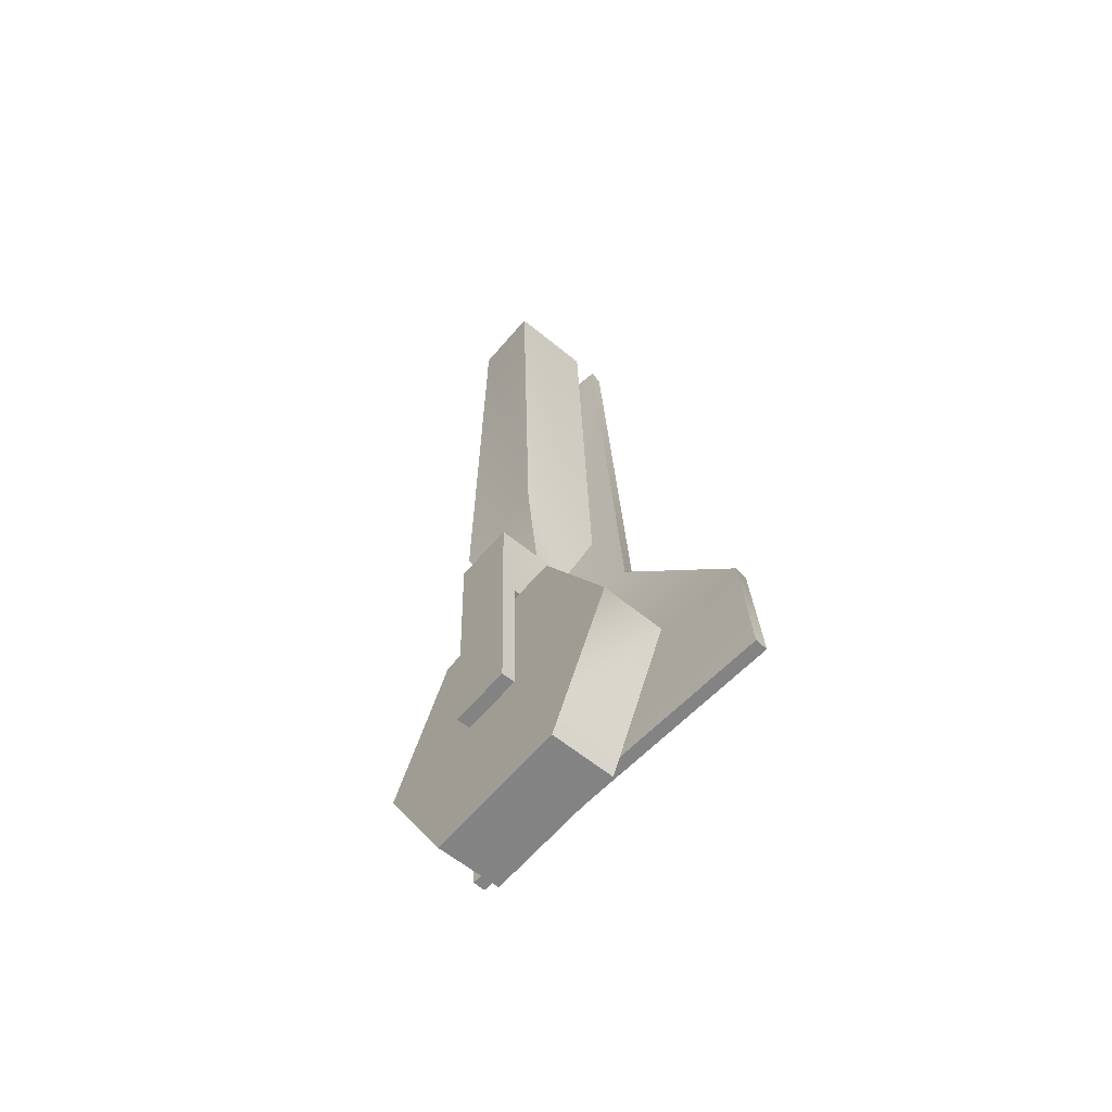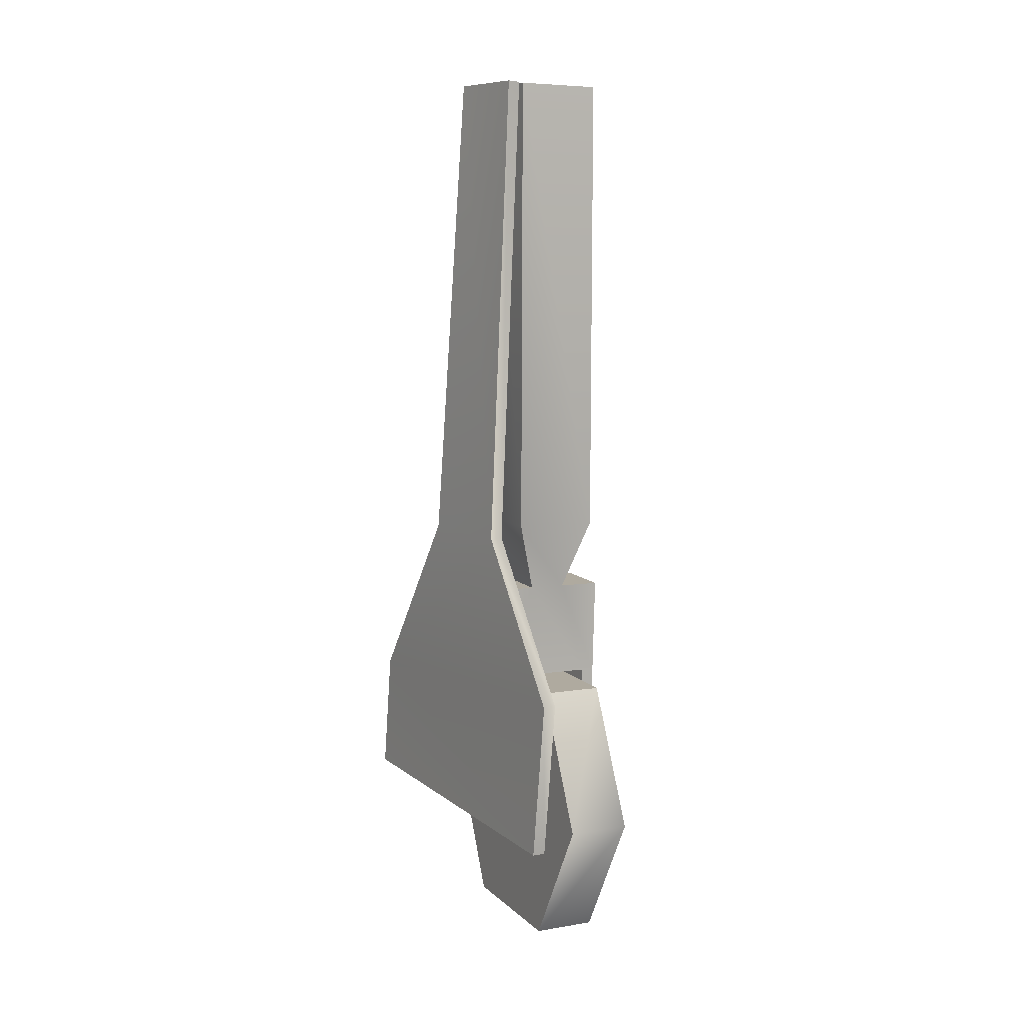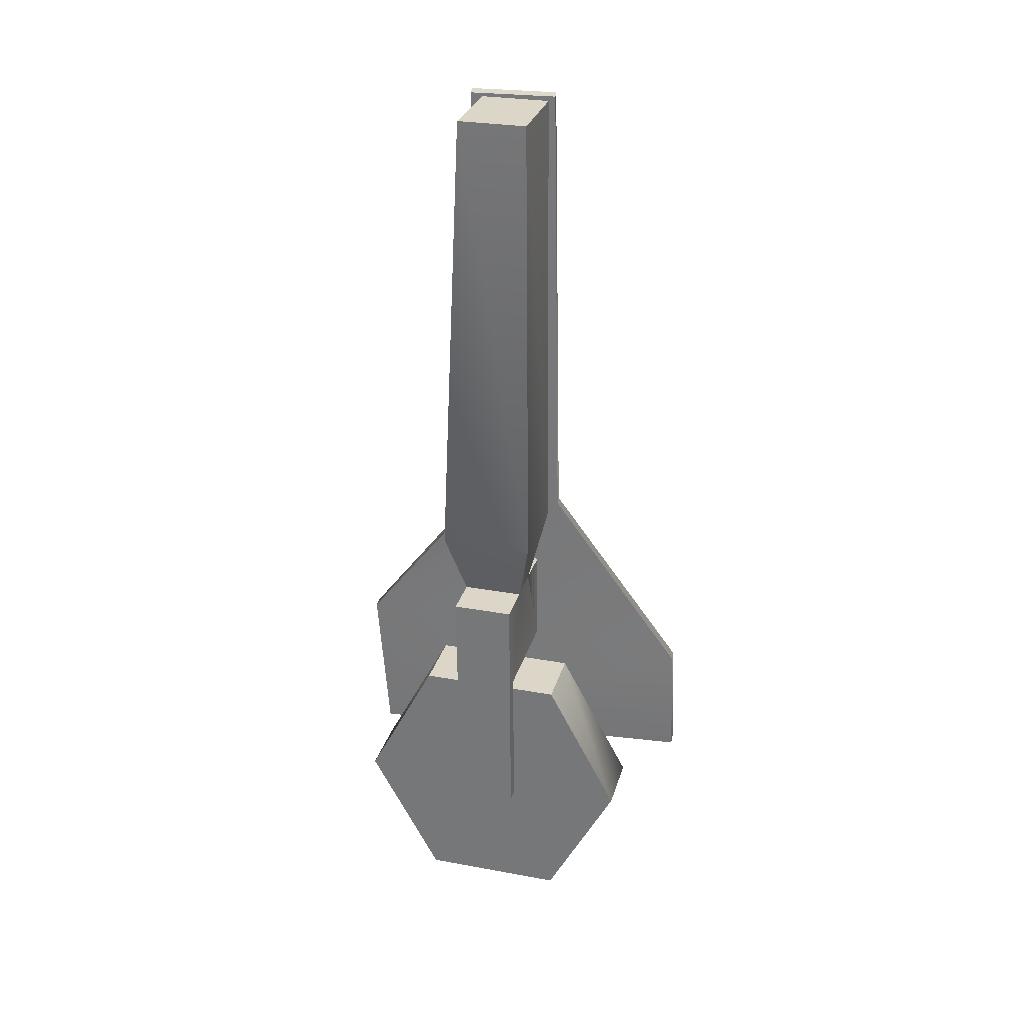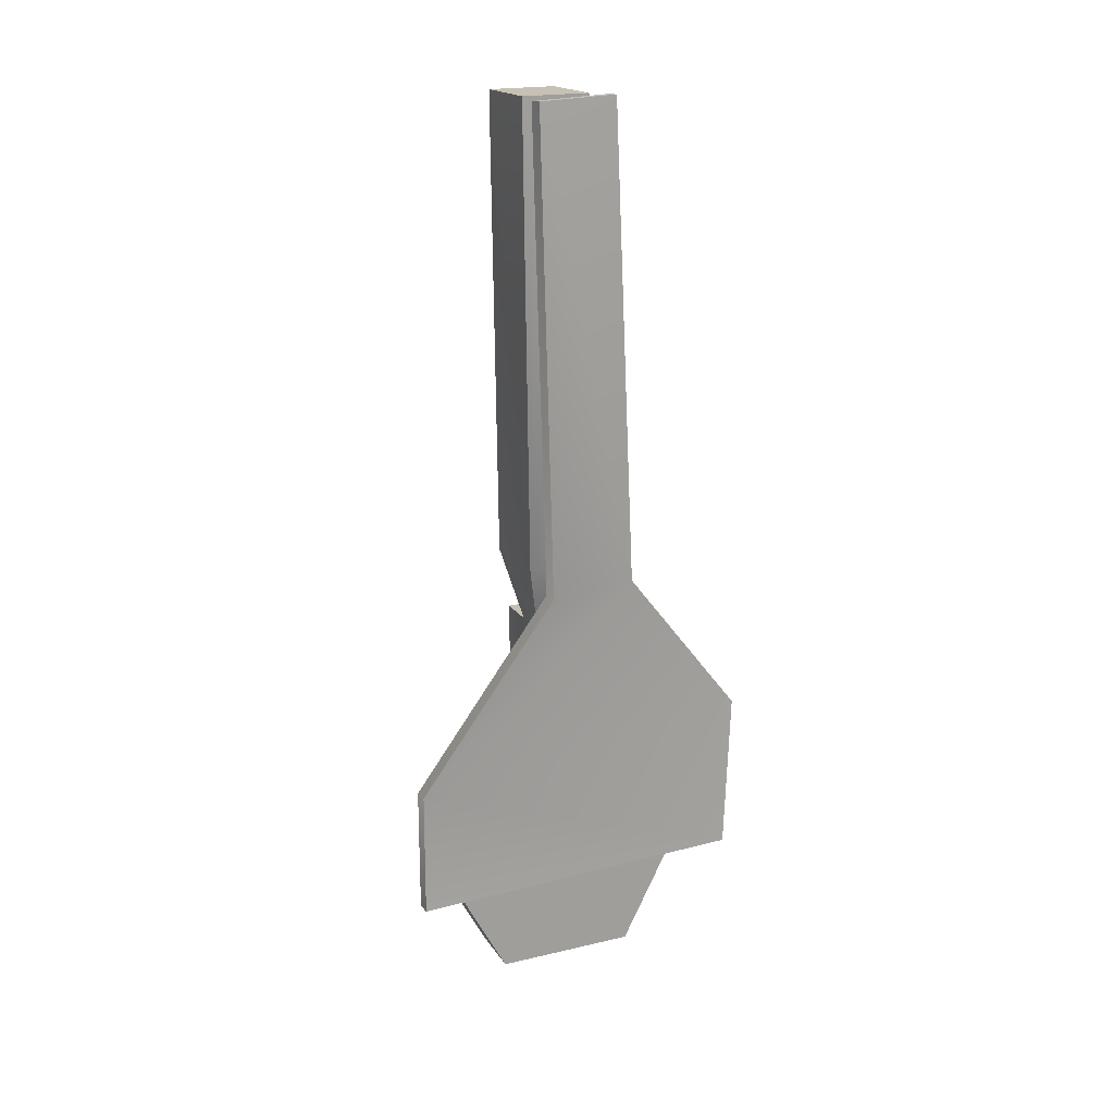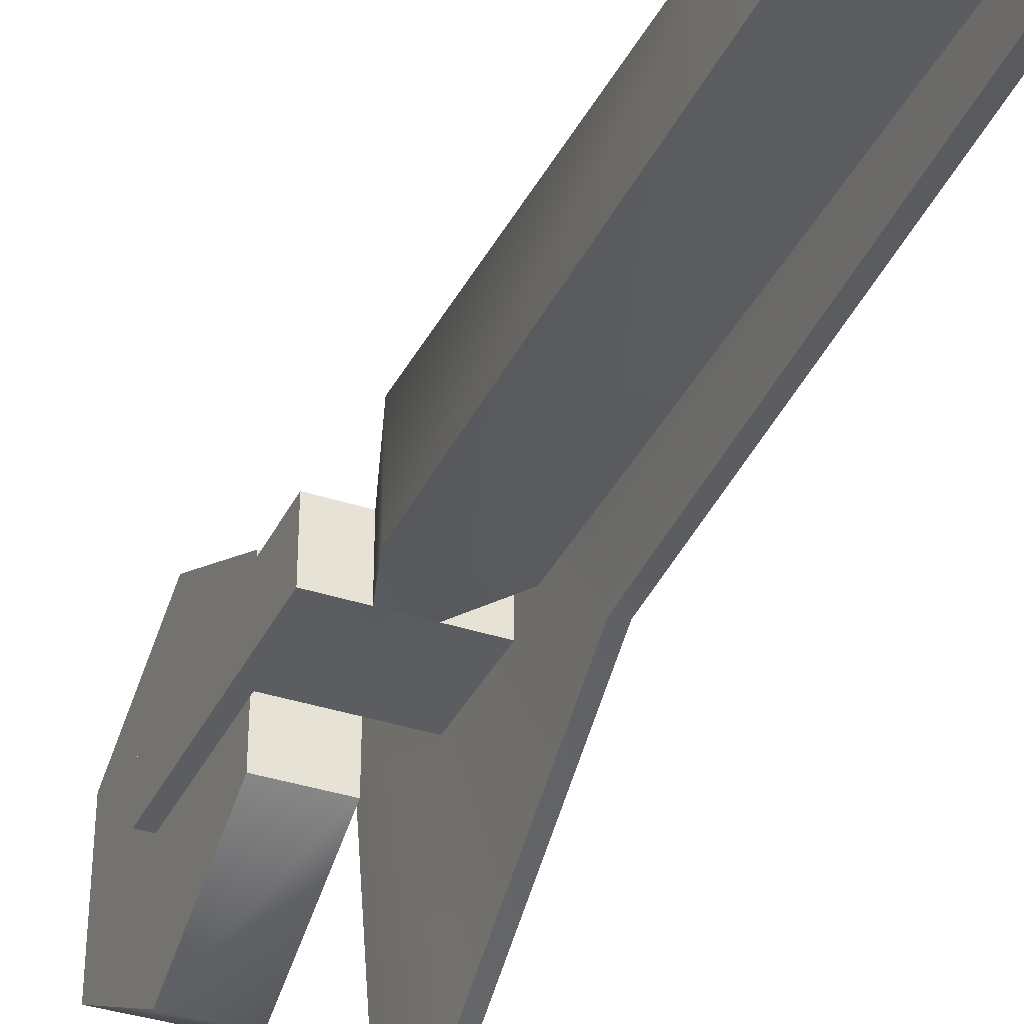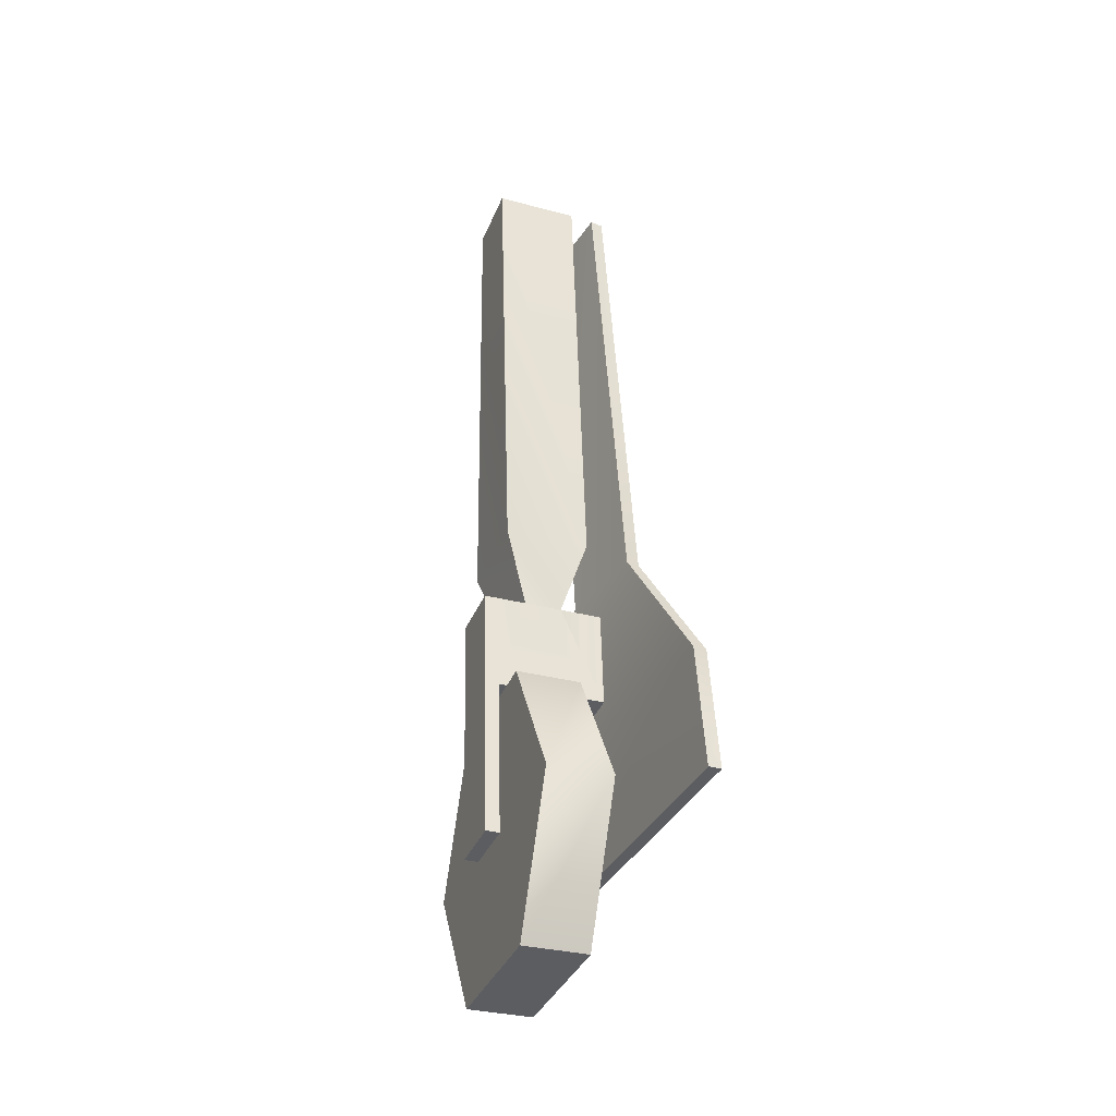
<metadata>
{"format":"obj","ext":"obj","renderer":"f3d","projection":"perspective","resolution":1024,"background":"white","views":[{"elev":-62.1,"azim":139.8,"up":"+Y"},{"elev":10.0,"azim":-26.1,"up":"+Y"},{"elev":28.3,"azim":105.5,"up":"+Y"},{"elev":20.1,"azim":-113.3,"up":"+Y"},{"elev":-36.1,"azim":155.0,"up":"+Z"},{"elev":-36.2,"azim":159.5,"up":"+Y"}]}
</metadata>
<code>
g
v -2.161 -0.4902 1.211
v -2.153 -0.1995 1.364
v -2.161 -0.4902 1.517
v -2.169 -0.7809 1.364
v -2.169 -0.7809 1.058
v -2.161 -0.4902 0.9046
v -2.153 -0.1995 1.058
v -2.017 -0.2031 1.364
v -2.025 -0.4938 1.517
v -2.032 -0.7845 1.364
v -2.032 -0.7845 1.058
v -2.025 -0.4938 0.9046
v -2.017 -0.2031 1.058
v -2.025 -0.4938 1.211
v -1.984 -0.1798 1.281
v -1.984 -0.1798 1.151
v -2.241 -0.1731 1.151
v -2.241 -0.1731 1.281
v -1.978 0.02993 1.281
v -1.978 0.02993 1.151
v -2.235 0.03667 1.151
v -2.235 0.03667 1.281
v -2.067 0.03227 1.151
v -2.146 0.03433 1.151
v -2.012 -0.1791 1.151
v -2.146 0.03433 1.281
v -2.067 0.03227 1.281
v -2.012 -0.1791 1.281
v -1.992 -0.5142 1.281
v -1.992 -0.5142 1.151
v -2.021 -0.5135 1.151
v -2.021 -0.5135 1.281
v -1.982 1.181 1.115
v -2.162 1.186 1.115
v -2.162 1.186 1.261
v -1.982 1.181 1.261
v -2.013 0.1841 1.115
v -2.192 0.1888 1.316
v -2.013 0.1841 1.316
v -2.192 0.1888 1.115
v -2.187 1.185 1.293
v -2.214 1.182 1.114
v -2.285 0.1701 1.114
v -2.242 0.1674 1.315
v -2.237 -0.1653 1.574
v -2.29 -0.232 0.8148
v -2.305 -0.495 0.8094
v -2.253 -0.5082 1.554
v -2.215 1.187 1.298
v -2.242 1.184 1.119
v -2.313 0.1701 1.119
v -2.271 0.1675 1.32
v -2.266 -0.1652 1.577
v -2.319 -0.2319 0.8175
v -2.334 -0.4936 0.8114
v -2.281 -0.5068 1.556
g mat1
f 1 3 2
f 1 4 3
f 1 5 4
f 1 6 5
f 1 7 6
f 1 2 7
f 14 8 9
f 14 9 10
f 14 10 11
f 14 11 12
f 14 12 13
f 14 13 8
f 8 3 9
f 8 2 3
f 9 4 10
f 9 3 4
f 10 5 11
f 10 4 5
f 11 6 12
f 11 5 6
f 12 7 13
f 12 6 7
f 13 2 8
f 13 7 2
f 19 15 16
f 19 16 20
f 17 21 24
f 18 22 21
f 18 21 17
f 27 28 15
f 27 15 19
f 29 15 28
f 29 28 32
f 20 23 27
f 20 27 19
f 25 23 20
f 25 20 16
f 28 27 26
f 24 21 22
f 24 22 26
f 31 30 29
f 31 29 32
f 32 28 25
f 32 25 31
f 16 30 31
f 16 31 25
f 30 16 15
f 30 15 29
f 33 34 35
f 33 35 36
f 36 39 37
f 36 37 33
f 33 37 40
f 33 40 34
f 35 38 39
f 35 39 36
f 38 34 40
f 38 27 39
f 38 26 27
f 23 39 27
f 23 37 39
f 38 40 26
f 40 24 26
f 37 23 24
f 24 40 37
f 25 17 23
f 23 17 21
f 18 28 26
f 22 18 26
f 18 25 28
f 18 17 25
f 38 35 34
f 41 44 42
f 42 44 43
f 44 45 43
f 43 45 46
f 45 48 46
f 46 48 47
f 50 43 51
f 50 42 43
f 50 41 42
f 50 49 41
f 49 44 41
f 49 52 44
f 52 50 51
f 52 49 50
f 52 45 44
f 52 53 45
f 54 43 46
f 54 51 43
f 52 54 53
f 52 51 54
f 53 48 45
f 53 56 48
f 56 47 48
f 56 55 47
f 54 47 55
f 54 46 47
f 56 54 55
f 56 53 54

</code>
